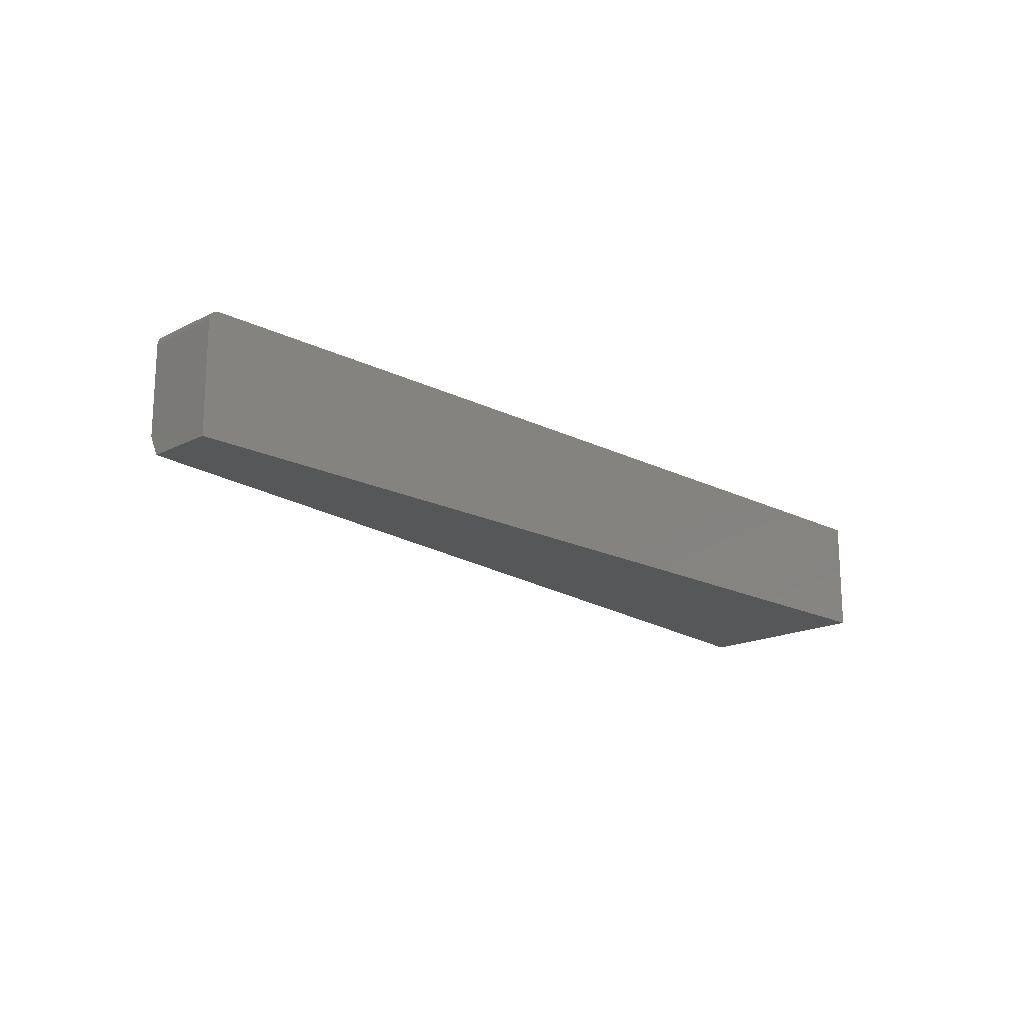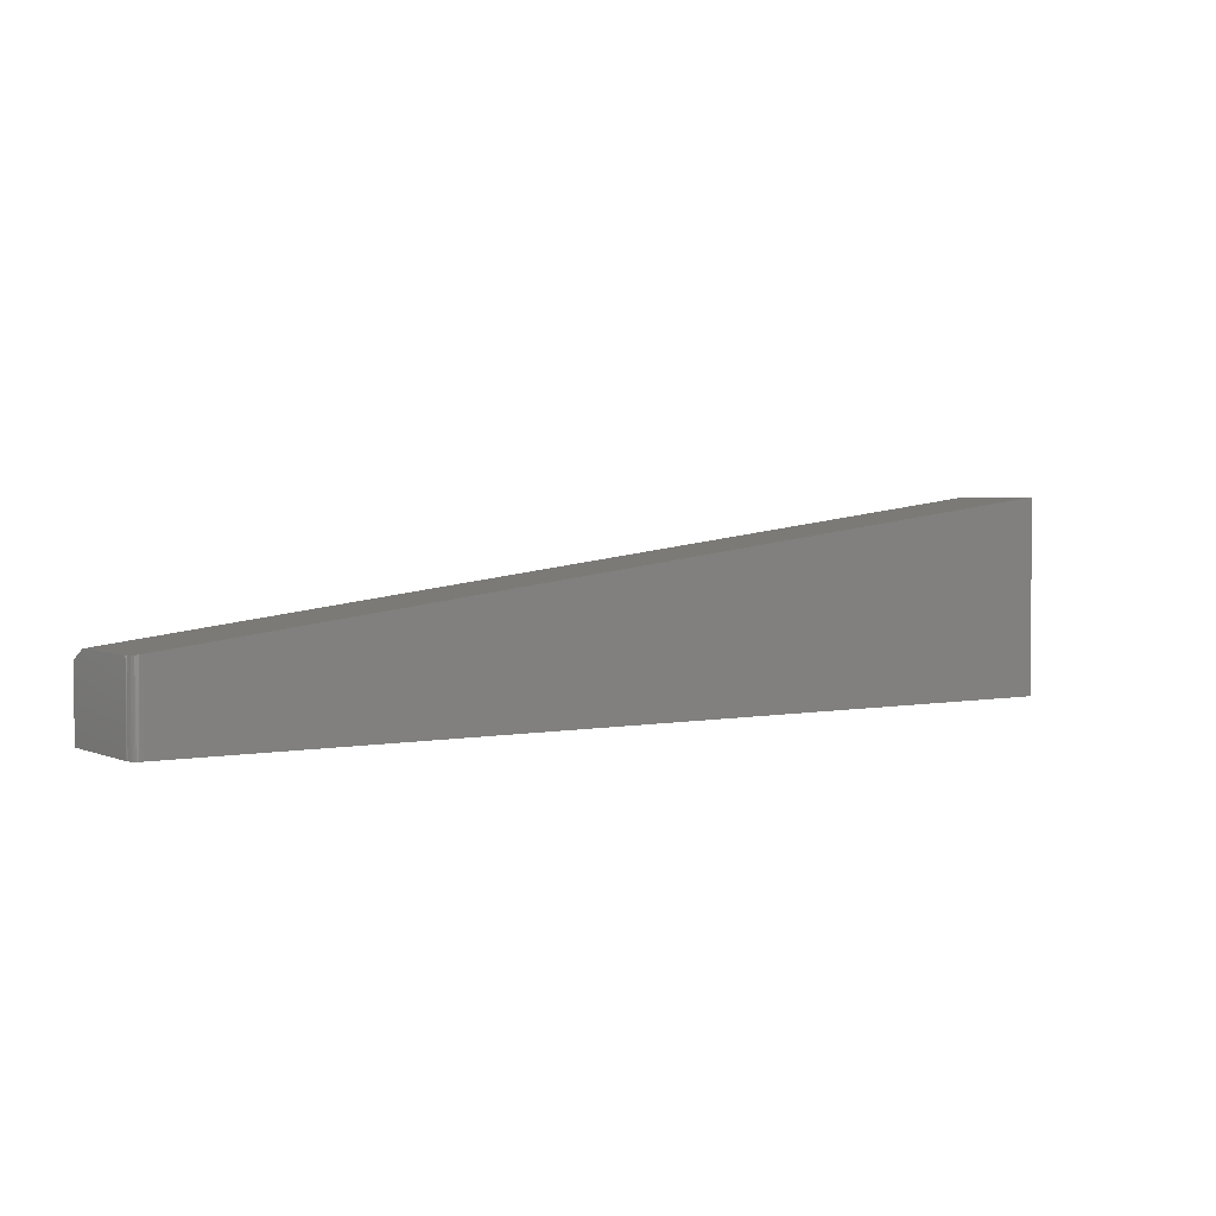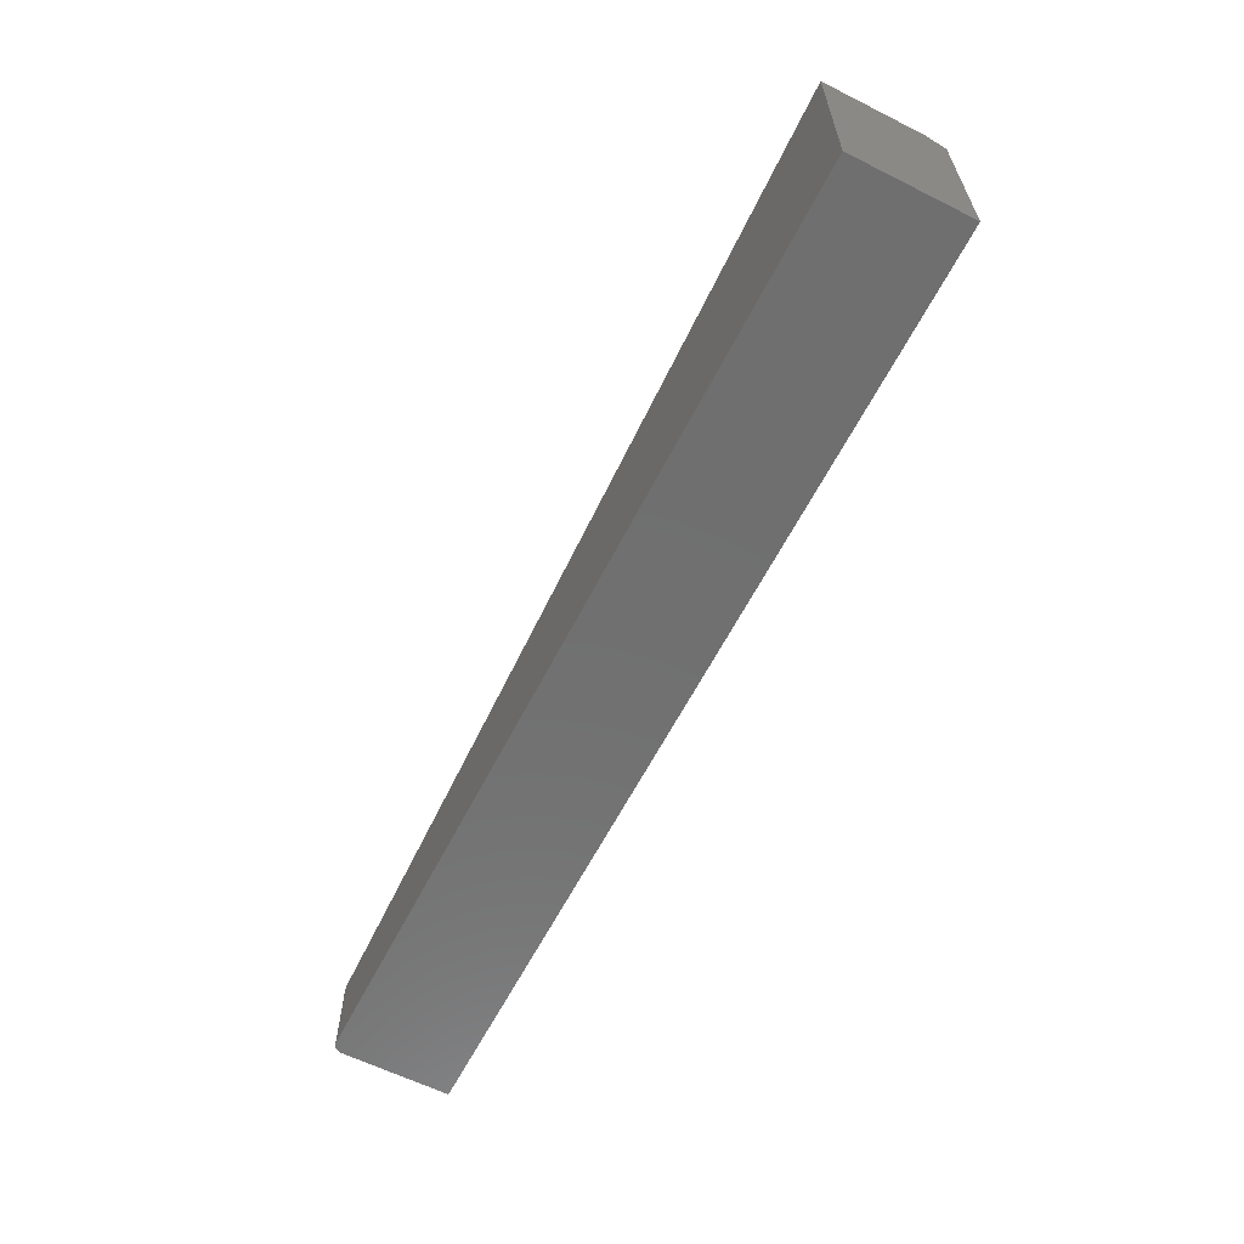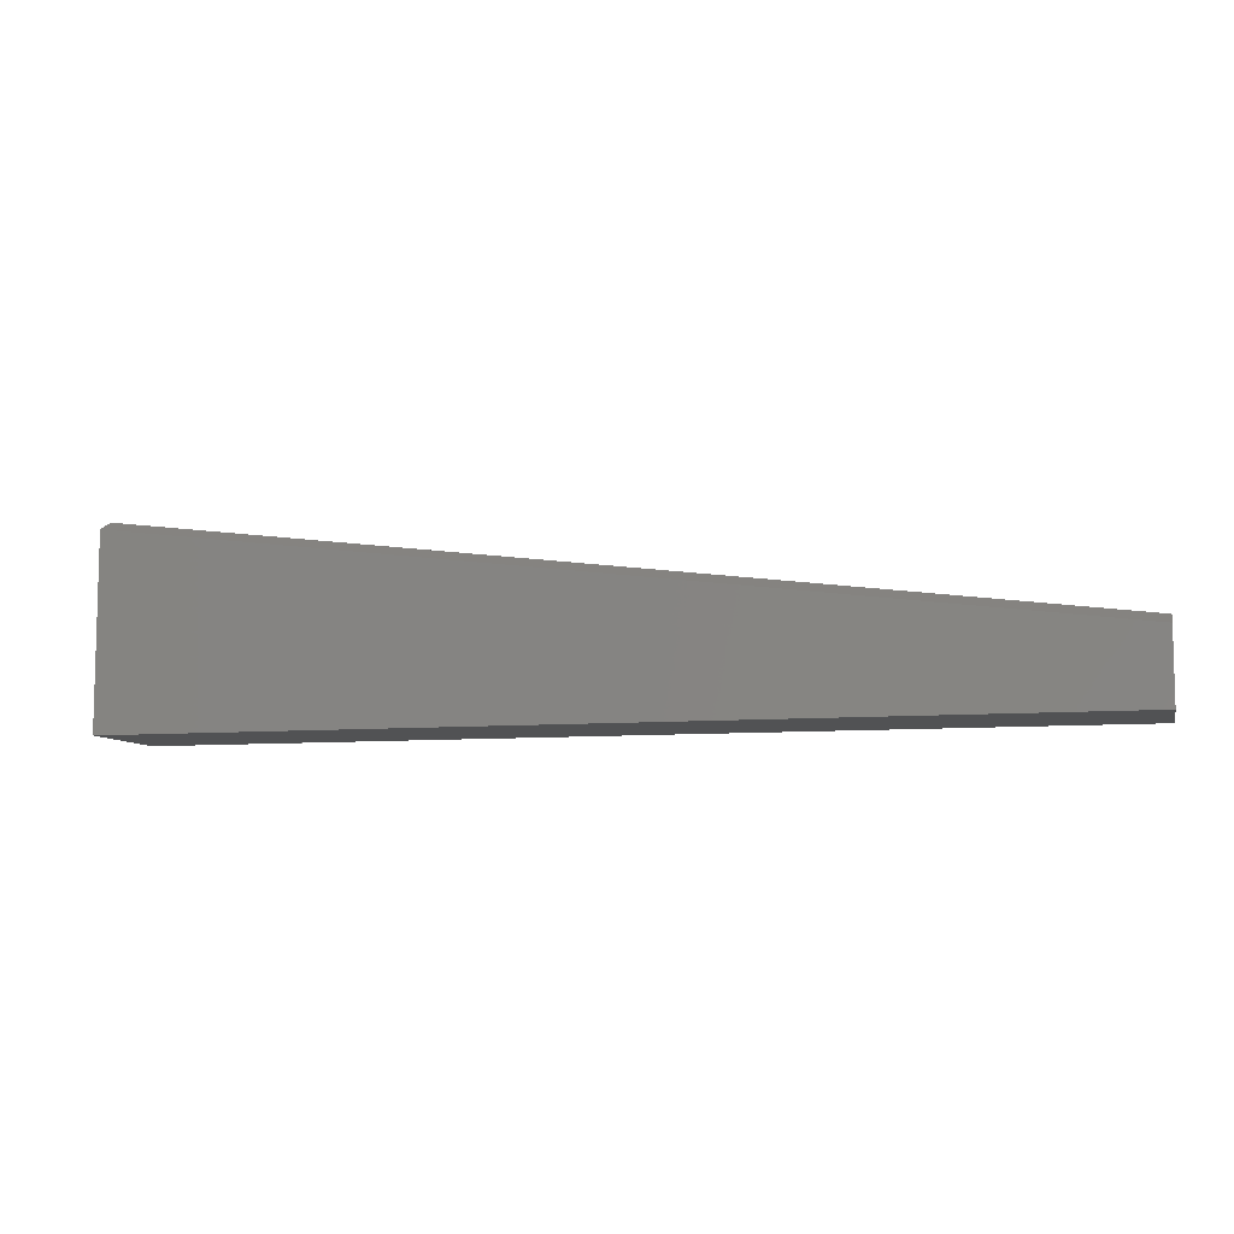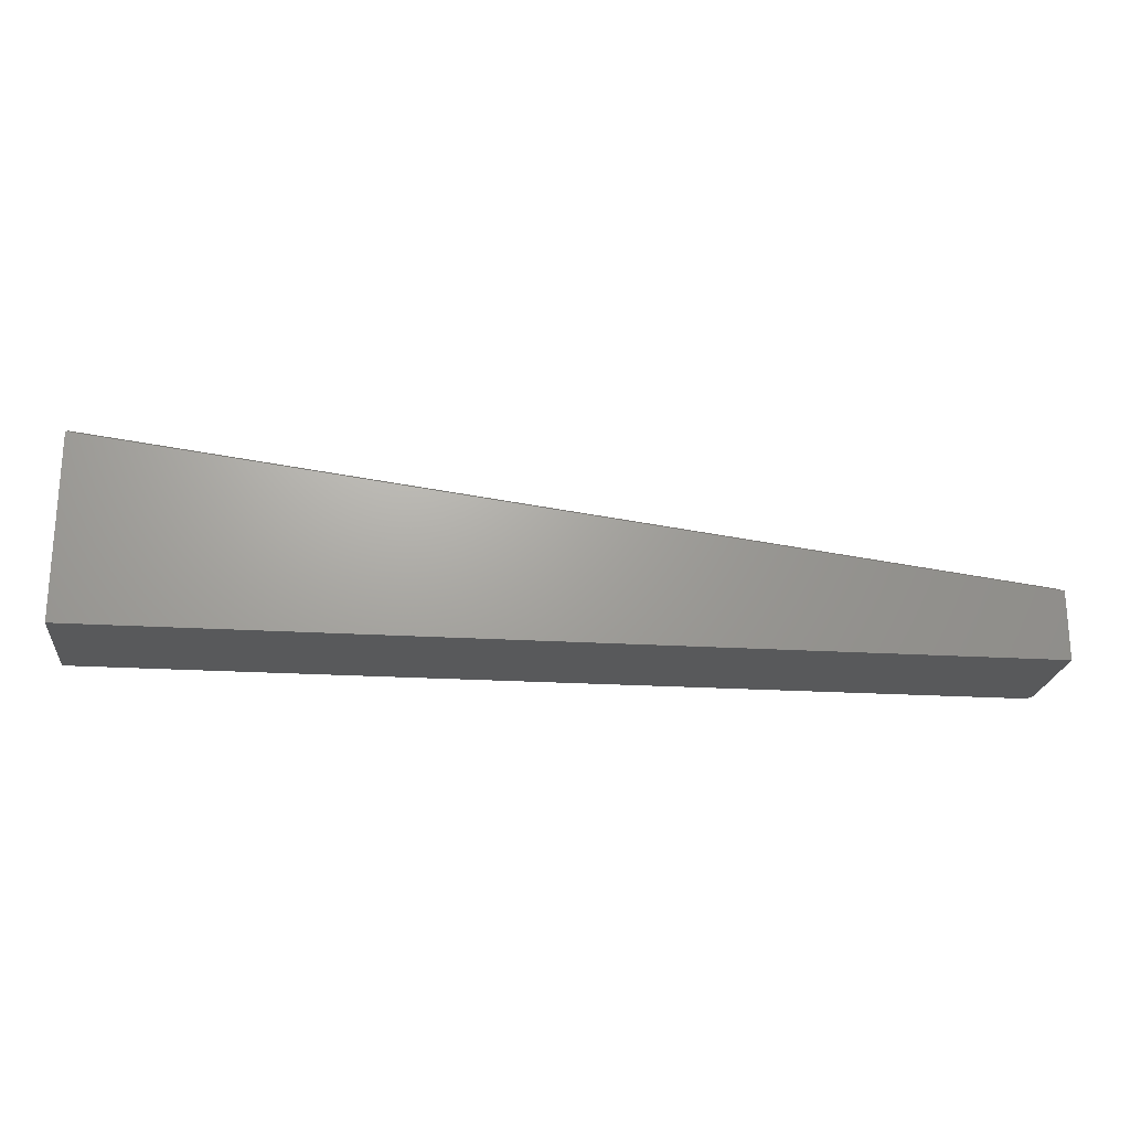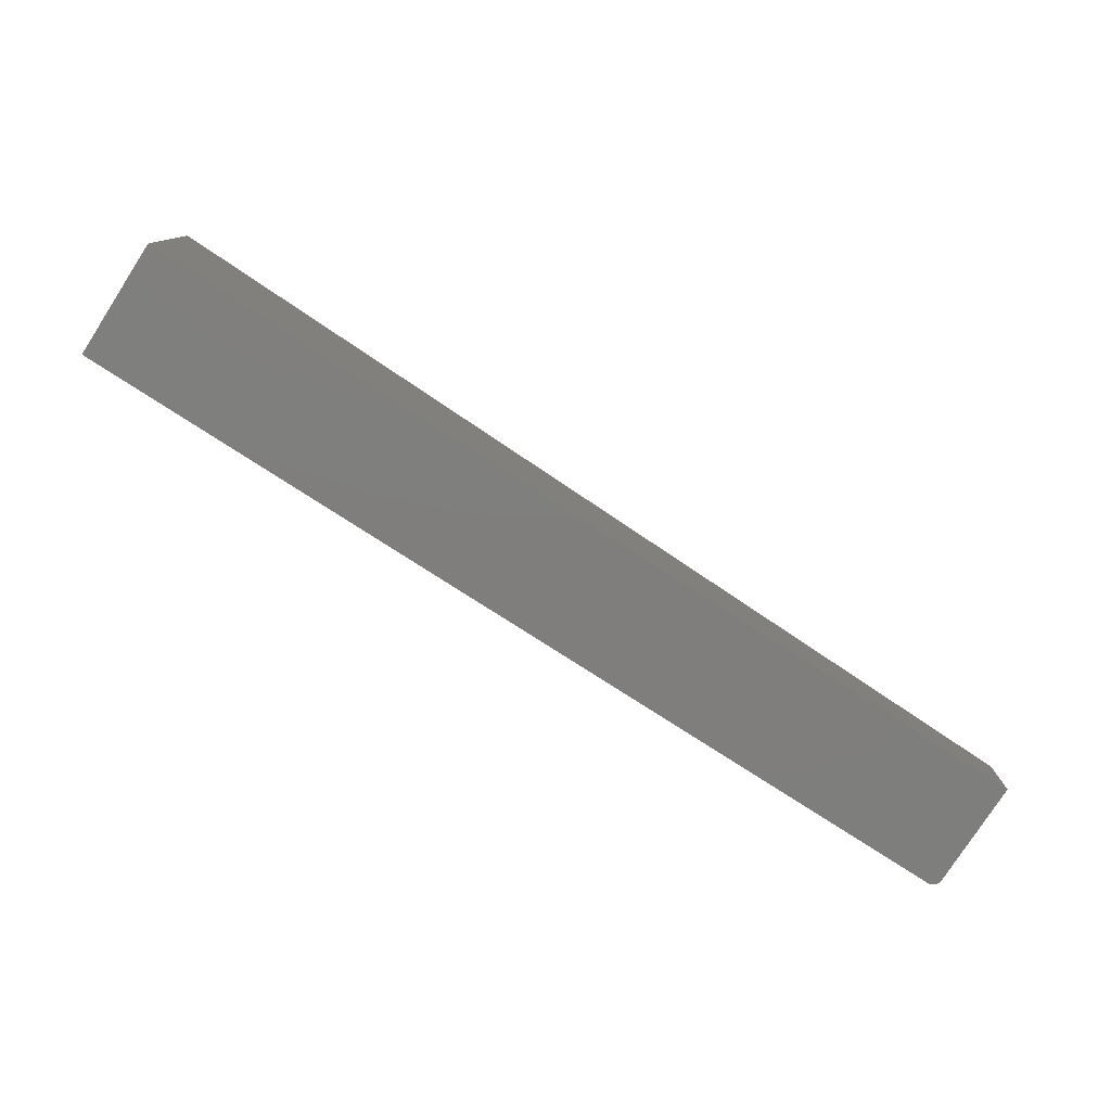
<metadata>
{"format":"stl","ext":"stl","renderer":"f3d","projection":"perspective","resolution":1024,"background":"white","views":[{"elev":-17.5,"azim":135.1,"up":"+Y"},{"elev":2.9,"azim":145.4,"up":"+Z"},{"elev":-61.4,"azim":-117.0,"up":"+Z"},{"elev":-8.3,"azim":14.2,"up":"+Z"},{"elev":-21.9,"azim":-6.2,"up":"+Z"},{"elev":-78.4,"azim":-32.8,"up":"+Z"}]}
</metadata>
<code>
# stl→obj: 23 verts, 42 faces
v 0.75 -0.007812 0.06316
v 0.7485 -0.003251 0.06334
v 0.75 -0.07812 0.06316
v 0.7496 -0.005447 0.0632
v 0.7468 -0.001506 0.06356
v 0.7446 -0.0003852 0.06384
v 0.7422 0 0.06414
v 9.668e-18 0 0.1579
v 0 -0.07812 0.1579
v 0.75 -0.007812 -4.592e-17
v 0.75 -0.09375 -4.592e-17
v 0.75 -0.09375 0.05528
v 0 -0.09375 0
v 9.186e-18 -0.09375 0.15
v 0 0 0
v 0.7422 0 -4.545e-17
v 0.7437 -0.0001501 -4.554e-17
v 0.7452 -0.0005947 -4.563e-17
v 0.7465 -0.001317 -4.571e-17
v 0.7477 -0.002288 -4.578e-17
v 0.7487 -0.003472 -4.584e-17
v 0.7494 -0.004823 -4.589e-17
v 0.7498 -0.006288 -4.592e-17
f 1 2 3
f 1 4 2
f 3 2 5
f 3 5 6
f 3 6 7
f 3 7 8
f 3 8 9
f 10 1 11
f 11 1 3
f 11 3 12
f 13 11 14
f 14 11 12
f 15 13 8
f 8 13 14
f 8 14 9
f 14 12 9
f 9 12 3
f 15 8 16
f 16 8 7
f 16 13 15
f 17 18 19
f 17 19 20
f 17 20 21
f 17 21 22
f 17 22 23
f 17 23 10
f 11 13 16
f 11 16 17
f 11 17 10
f 16 6 17
f 16 7 6
f 20 19 5
f 5 2 20
f 20 2 21
f 21 2 4
f 21 4 22
f 5 19 6
f 6 19 18
f 6 18 17
f 1 10 4
f 4 10 23
f 4 23 22

</code>
